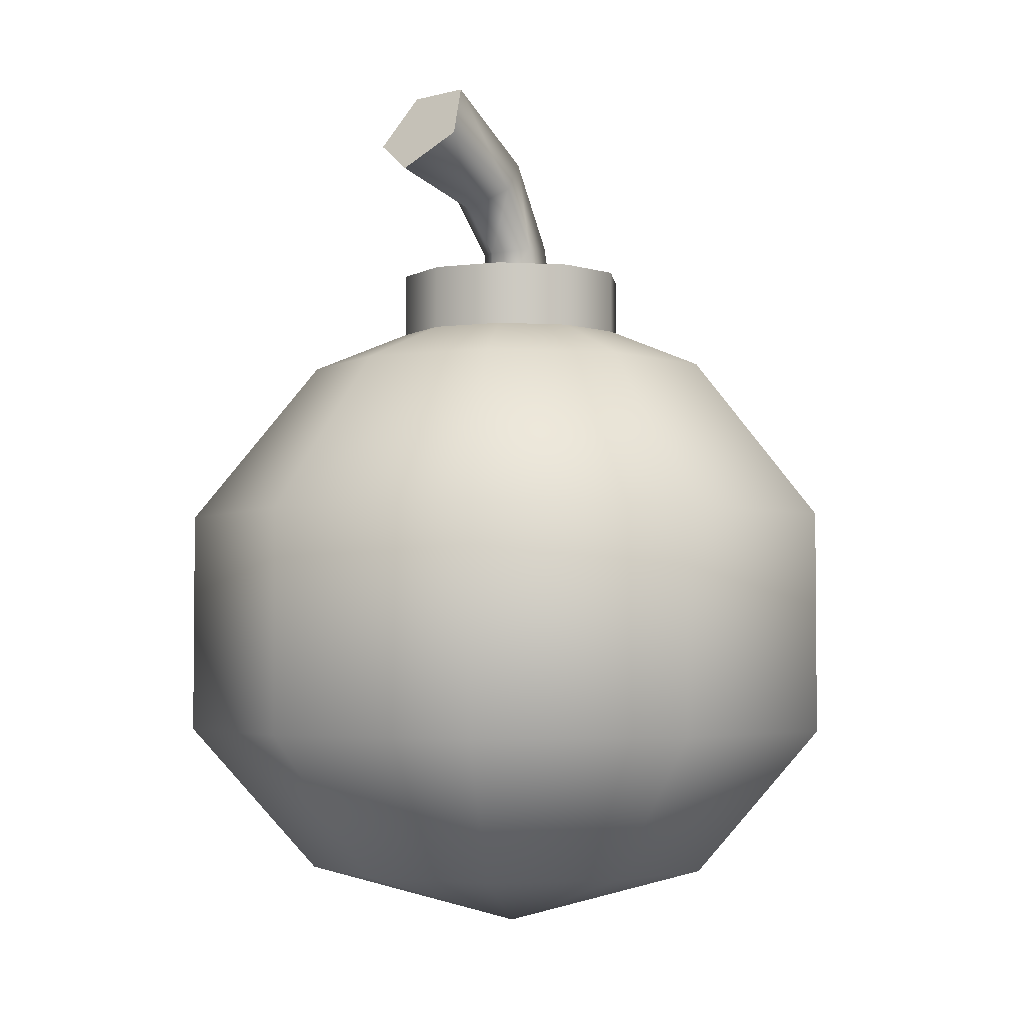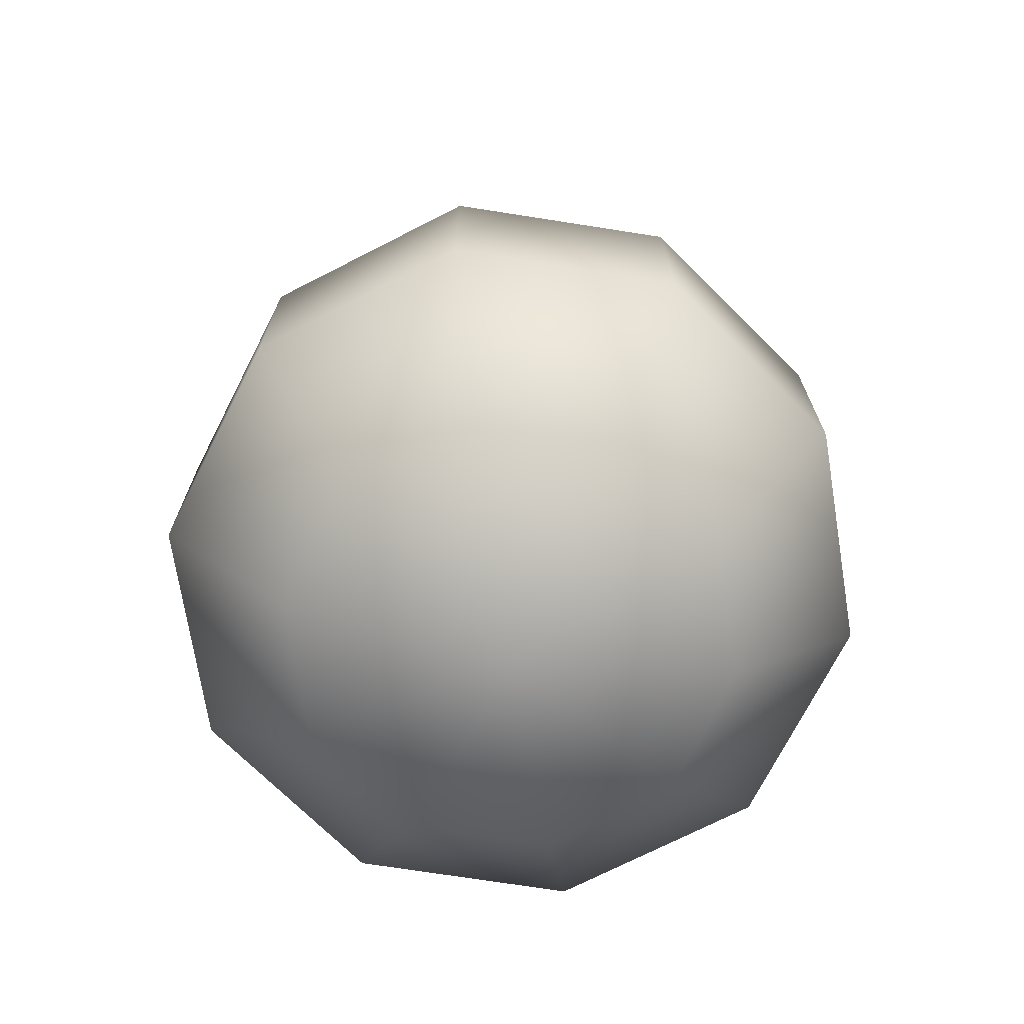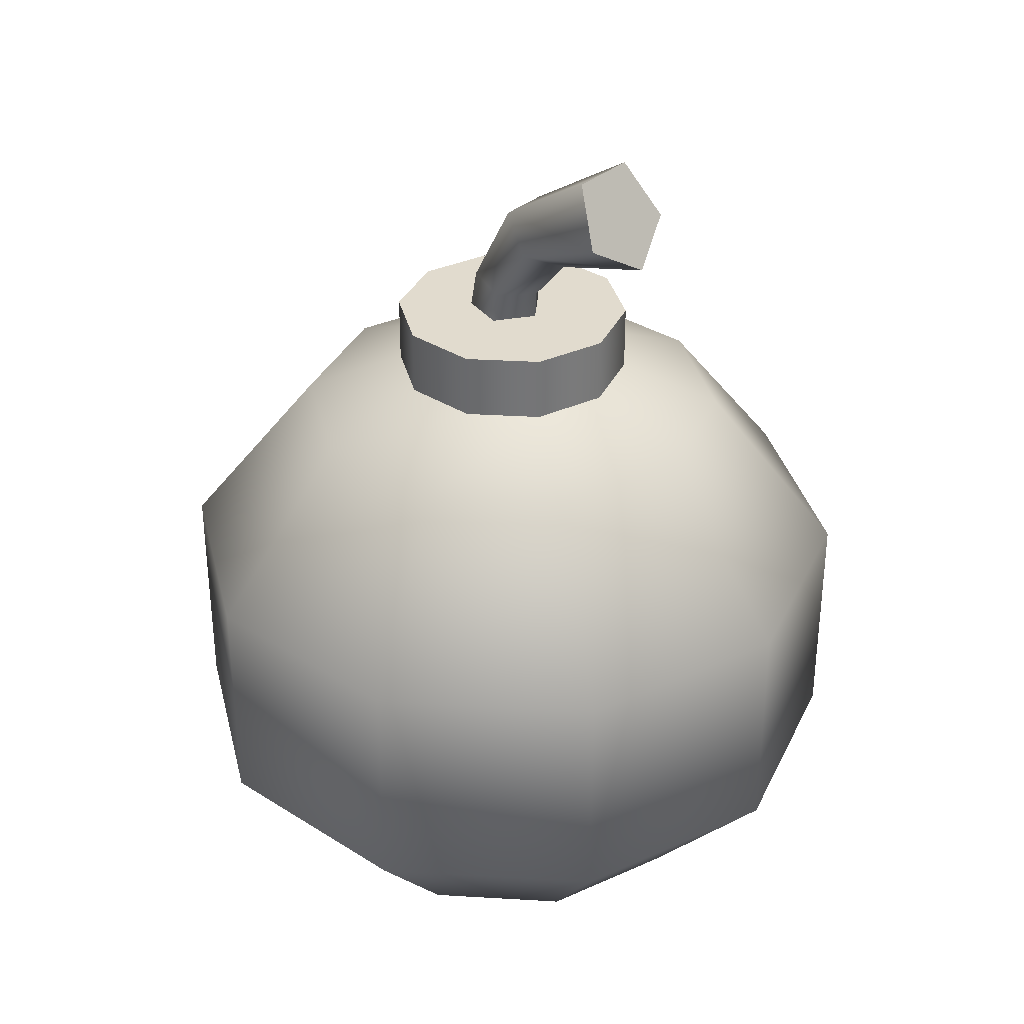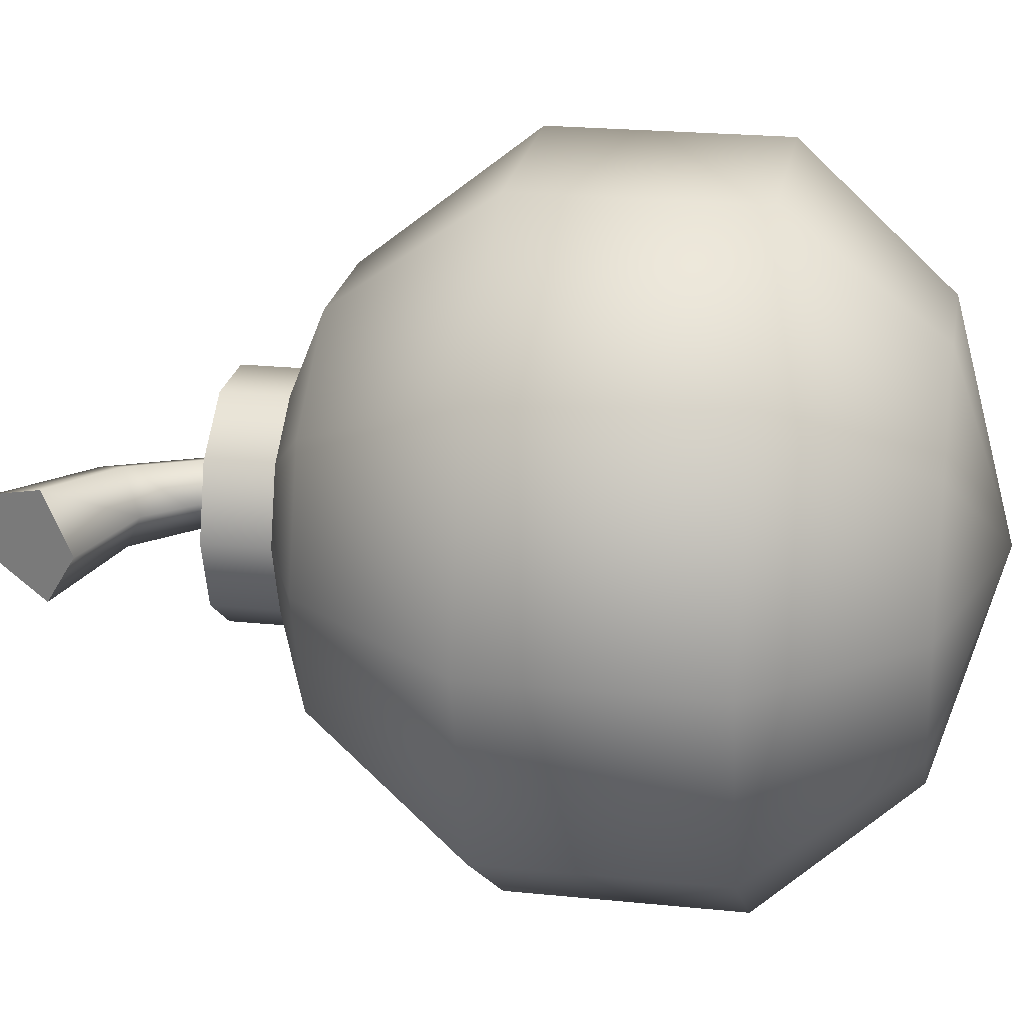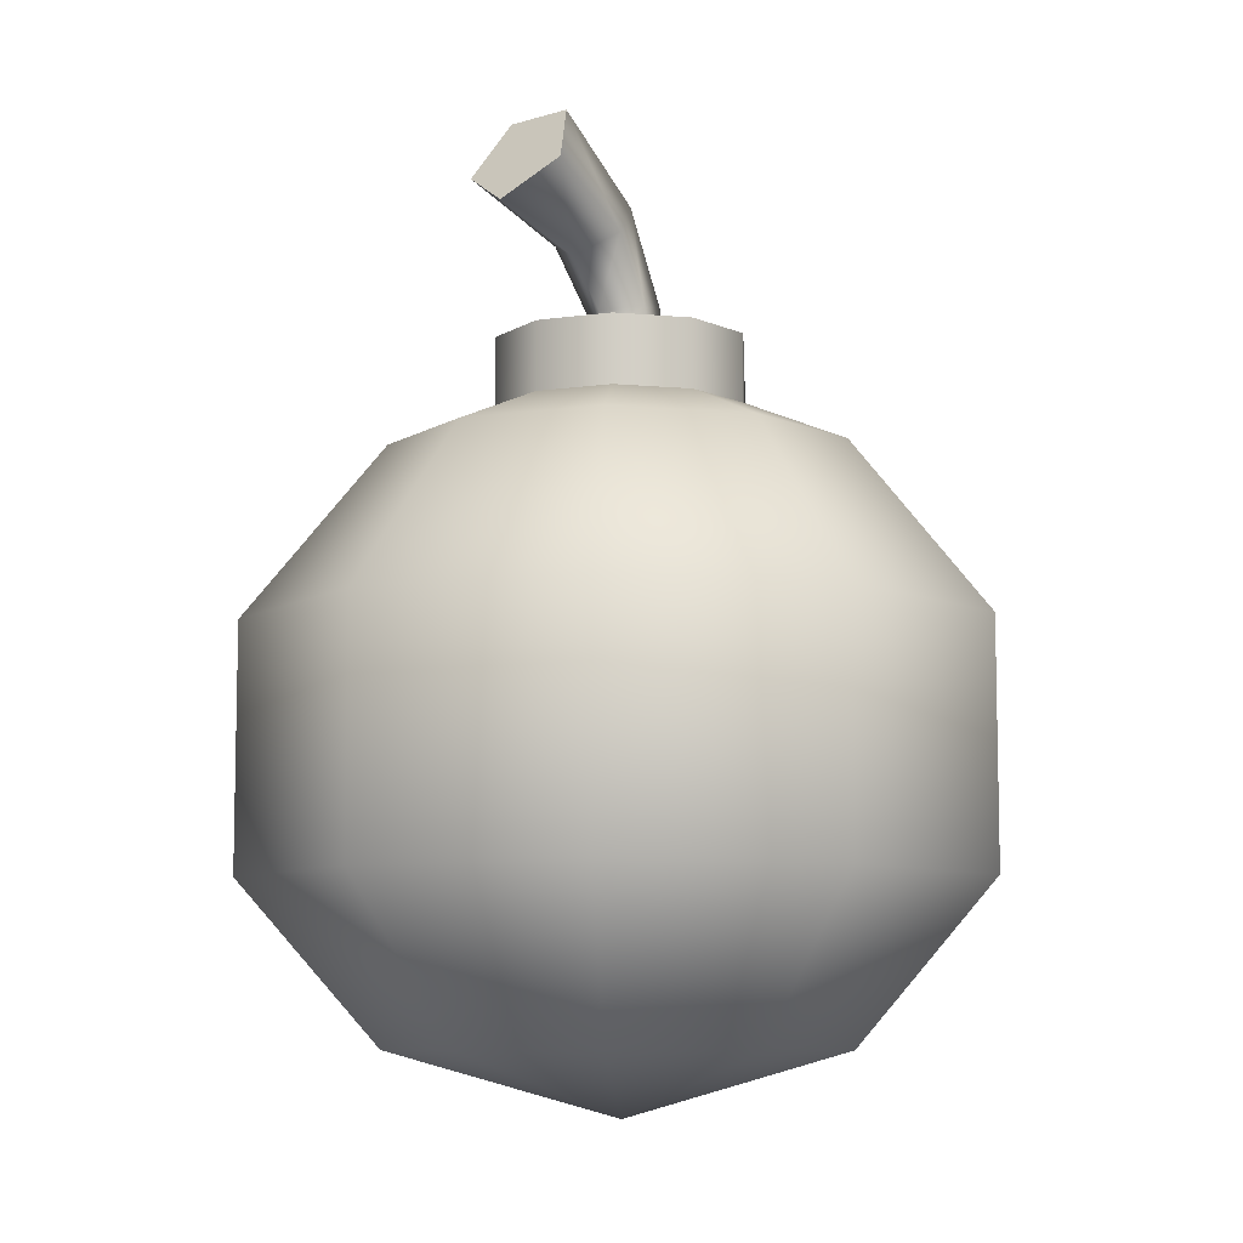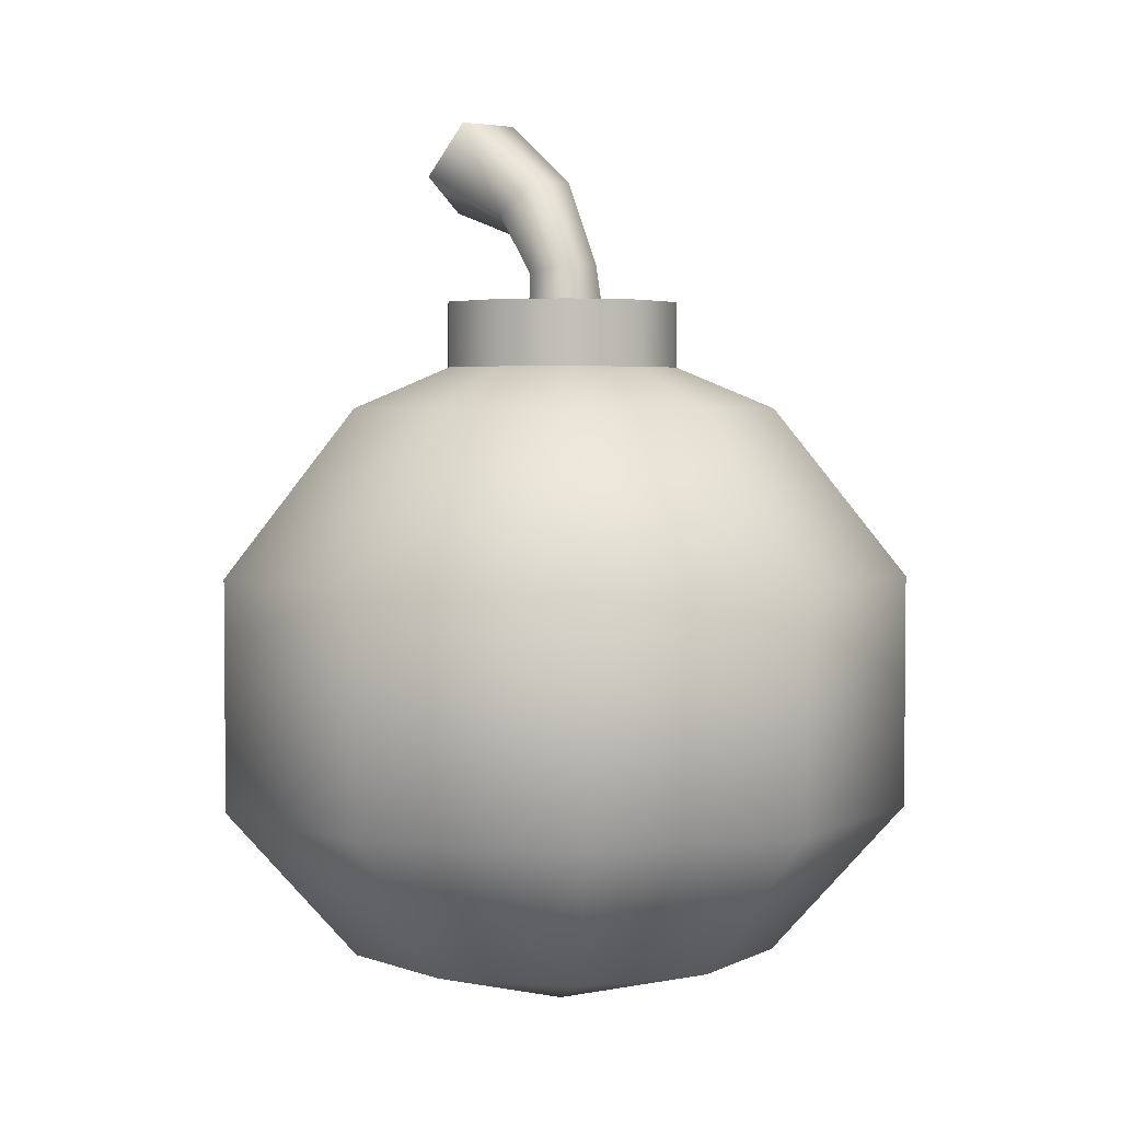
<metadata>
{"format":"obj","ext":"obj","renderer":"f3d","projection":"perspective","resolution":1024,"background":"white","views":[{"elev":-3.4,"azim":132.7,"up":"+Z"},{"elev":-71.7,"azim":-8.9,"up":"+Z"},{"elev":33.9,"azim":40.6,"up":"+Z"},{"elev":22.7,"azim":99.9,"up":"+Y"},{"elev":-8.2,"azim":129.8,"up":"+Z"},{"elev":3.4,"azim":-129.9,"up":"+Z"}]}
</metadata>
<code>
g 16_bomb
v -0.1059 -0.0762 0.2978
v -0.2383 5.323e-07 0.2532
v -0.1307 5.128e-07 0.2978
v -0.193 -0.1395 0.2532
v -0.04112 -0.1233 0.2978
v -0.3087 -0.2235 0.07458
v -0.3813 5.634e-07 0.07458
v -0.07438 -0.2256 0.2532
v 0.039 -0.1233 0.2978
v -0.1186 -0.3616 0.07458
v -0.3087 -0.2235 -0.1725
v -0.3813 5.742e-07 -0.1725
v 0.07226 -0.2256 0.2532
v 0.1038 -0.0762 0.2978
v 0.1164 -0.3616 0.07458
v -0.1186 -0.3616 -0.1725
v -0.193 -0.1395 -0.3352
v -0.2383 5.58e-07 -0.3352
v -0.001061 5.223e-07 -0.4023
v -0.07438 -0.2256 -0.3352
v 0.1909 -0.1395 0.2532
v 0.1286 4.705e-07 0.2978
v 0.2362 4.55e-07 0.2532
v 0.3792 4.395e-07 0.07458
v 0.3065 -0.2235 0.07458
v 0.3792 4.503e-07 -0.1725
v 0.3065 -0.2235 -0.1725
v 0.2362 4.807e-07 -0.3352
v 0.07226 -0.2256 -0.3352
v 0.1909 -0.1395 -0.3352
v 0.1164 -0.3616 -0.1725
v -0.1059 -0.0762 0.3684
v -0.1307 5.128e-07 0.2978
v -0.1307 5.097e-07 0.3684
v -0.1059 -0.0762 0.2978
v -0.04112 -0.1233 0.3684
v -0.04112 -0.1233 0.2978
v 0.039 -0.1233 0.3684
v 0.039 -0.1233 0.2978
v 0.1038 -0.0762 0.3684
v 0.1038 -0.0762 0.2978
v 0.1286 4.675e-07 0.3684
v 0.1286 4.705e-07 0.2978
v -0.1307 5.097e-07 0.3684
v -0.001061 4.886e-07 0.3684
v -0.1059 -0.0762 0.3684
v -0.04112 -0.1233 0.3684
v 0.039 -0.1233 0.3684
v 0.1038 -0.0762 0.3684
v 0.1286 4.675e-07 0.3684
v -0.2383 5.323e-07 0.2532
v -0.1059 0.0762 0.2978
v -0.1307 5.128e-07 0.2978
v -0.193 0.1395 0.2532
v -0.04112 0.1233 0.2978
v -0.3087 0.2235 0.07458
v -0.3813 5.634e-07 0.07458
v -0.07438 0.2256 0.2532
v 0.039 0.1233 0.2978
v -0.1186 0.3616 0.07458
v -0.3087 0.2235 -0.1725
v -0.3813 5.742e-07 -0.1725
v 0.07226 0.2256 0.2532
v 0.1038 0.0762 0.2978
v 0.1164 0.3616 0.07458
v -0.1186 0.3616 -0.1725
v -0.193 0.1395 -0.3352
v -0.2383 5.58e-07 -0.3352
v -0.001061 5.223e-07 -0.4023
v -0.07438 0.2256 -0.3352
v 0.1909 0.1395 0.2532
v 0.1286 4.705e-07 0.2978
v 0.2362 4.55e-07 0.2532
v 0.3792 4.395e-07 0.07458
v 0.3065 0.2235 0.07458
v 0.3792 4.503e-07 -0.1725
v 0.3065 0.2235 -0.1725
v 0.2362 4.807e-07 -0.3352
v 0.07226 0.2256 -0.3352
v 0.1909 0.1395 -0.3352
v 0.1164 0.3616 -0.1725
v -0.1307 5.128e-07 0.2978
v -0.1059 0.0762 0.3684
v -0.1307 5.097e-07 0.3684
v -0.1059 0.0762 0.2978
v -0.04112 0.1233 0.3684
v -0.04112 0.1233 0.2978
v 0.039 0.1233 0.3684
v 0.039 0.1233 0.2978
v 0.1038 0.0762 0.3684
v 0.1038 0.0762 0.2978
v 0.1286 4.675e-07 0.3684
v 0.1286 4.705e-07 0.2978
v -0.1307 5.097e-07 0.3684
v -0.1059 0.0762 0.3684
v -0.001061 4.886e-07 0.3684
v -0.04112 0.1233 0.3684
v 0.039 0.1233 0.3684
v 0.1038 0.0762 0.3684
v 0.1286 4.675e-07 0.3684
v -0.04627 0.02562 0.3387
v -0.03486 -0.02276 0.4086
v -0.04627 -0.02562 0.3387
v -0.03486 0.02276 0.4086
v 0.01636 -0.0265 0.5022
v 0.002469 0.04146 0.3387
v 0.01636 0.0265 0.5022
v 0.1264 -0.0362 0.574
v 0.1264 0.0362 0.574
v 0.007777 0.03683 0.4011
v 0.03259 4.853e-07 0.3387
v 0.052 0.04289 0.4665
v 0.1608 0.05858 0.5144
v 0.03413 4.888e-07 0.3965
v 0.002469 -0.04146 0.3387
v 0.07404 4.801e-07 0.4445
v 0.1821 4.63e-07 0.4776
v 0.007777 -0.03683 0.4011
v -0.04627 -0.02562 0.3387
v -0.03486 -0.02276 0.4086
v 0.052 -0.04288 0.4665
v 0.1608 -0.05857 0.5144
v 0.01636 -0.0265 0.5022
v 0.1264 -0.0362 0.574
v 0.1821 4.63e-07 0.4776
v 0.1513 4.647e-07 0.5309
v 0.1608 0.05858 0.5144
v 0.1608 -0.05857 0.5144
v 0.1264 0.0362 0.574
v 0.1264 -0.0362 0.574
g 16_bomb_0
f 3 2 1
f 4 1 2
f 1 4 5
f 4 2 6
f 7 6 2
f 8 5 4
f 5 8 9
f 6 10 4
f 8 4 10
f 6 7 11
f 12 11 7
f 13 9 8
f 9 13 14
f 10 15 8
f 13 8 15
f 10 6 16
f 11 16 6
f 11 12 17
f 18 17 12
f 17 18 19
f 17 20 11
f 16 11 20
f 20 17 19
f 21 14 13
f 14 21 22
f 23 22 21
f 23 21 24
f 21 13 25
f 25 24 21
f 24 25 26
f 15 25 13
f 27 26 25
f 25 15 27
f 26 27 28
f 20 29 16
f 29 20 19
f 28 30 19
f 30 28 27
f 30 29 19
f 31 27 15
f 27 31 30
f 29 30 31
f 31 16 29
f 15 10 31
f 16 31 10
f 34 33 32
f 35 32 33
f 32 35 36
f 37 36 35
f 36 37 38
f 39 38 37
f 38 39 40
f 41 40 39
f 40 41 42
f 43 42 41
f 46 45 44
f 47 45 46
f 48 45 47
f 49 45 48
f 50 45 49
f 53 52 51
f 54 51 52
f 52 55 54
f 54 56 51
f 57 51 56
f 58 54 55
f 55 59 58
f 56 54 60
f 58 60 54
f 56 61 57
f 62 57 61
f 63 58 59
f 59 64 63
f 60 58 65
f 63 65 58
f 60 66 56
f 61 56 66
f 61 67 62
f 68 62 67
f 68 67 69
f 67 61 70
f 66 70 61
f 67 70 69
f 71 63 64
f 64 72 71
f 73 71 72
f 73 74 71
f 71 75 63
f 75 71 74
f 74 76 75
f 65 63 75
f 77 75 76
f 75 77 65
f 76 78 77
f 70 66 79
f 70 79 69
f 80 78 69
f 80 77 78
f 79 80 69
f 81 65 77
f 77 80 81
f 79 81 80
f 81 79 66
f 65 81 60
f 66 60 81
f 84 83 82
f 85 82 83
f 83 86 85
f 87 85 86
f 86 88 87
f 89 87 88
f 88 90 89
f 91 89 90
f 90 92 91
f 93 91 92
f 96 95 94
f 96 97 95
f 96 98 97
f 96 99 98
f 96 100 99
f 103 102 101
f 104 101 102
f 102 105 104
f 101 104 106
f 107 104 105
f 105 108 107
f 109 107 108
f 110 106 104
f 104 107 110
f 106 110 111
f 107 109 112
f 112 110 107
f 113 112 109
f 114 111 110
f 110 112 114
f 111 114 115
f 112 113 116
f 116 114 112
f 117 116 113
f 118 115 114
f 114 116 118
f 115 118 119
f 120 119 118
f 116 117 121
f 121 118 116
f 118 121 120
f 122 121 117
f 123 120 121
f 121 122 123
f 124 123 122
f 127 126 125
f 125 126 128
f 129 126 127
f 128 126 130
f 130 126 129

</code>
